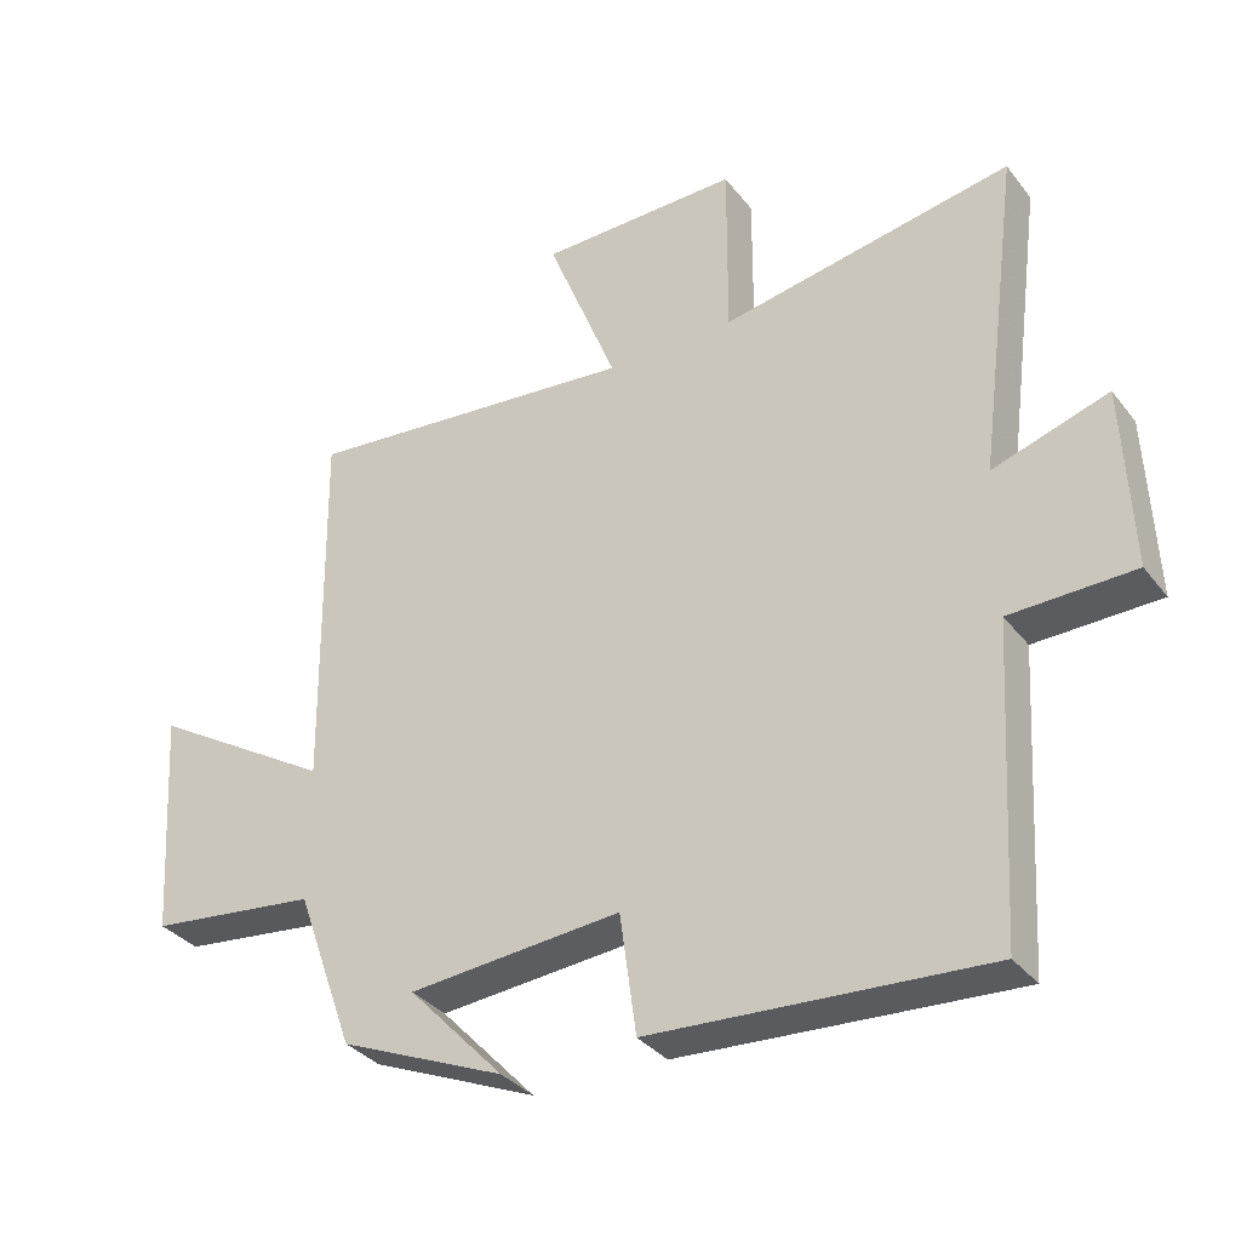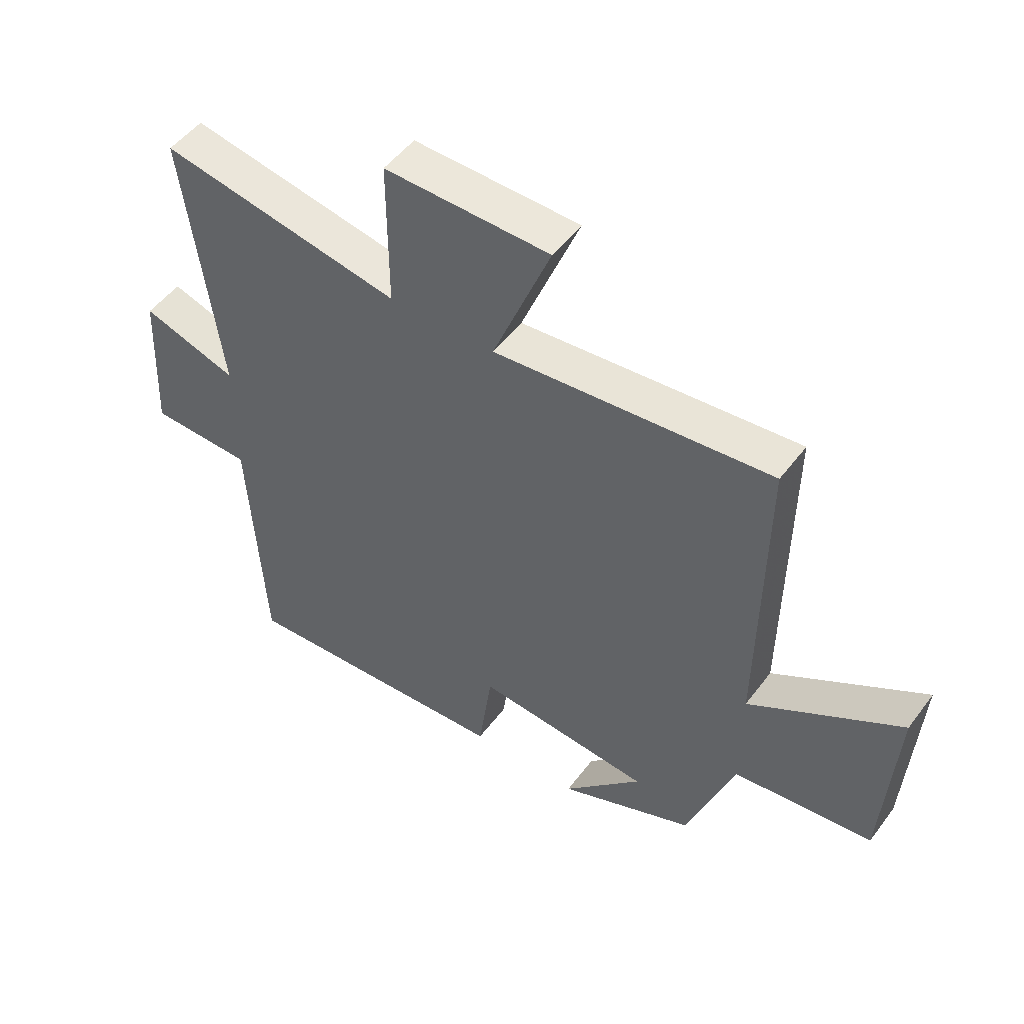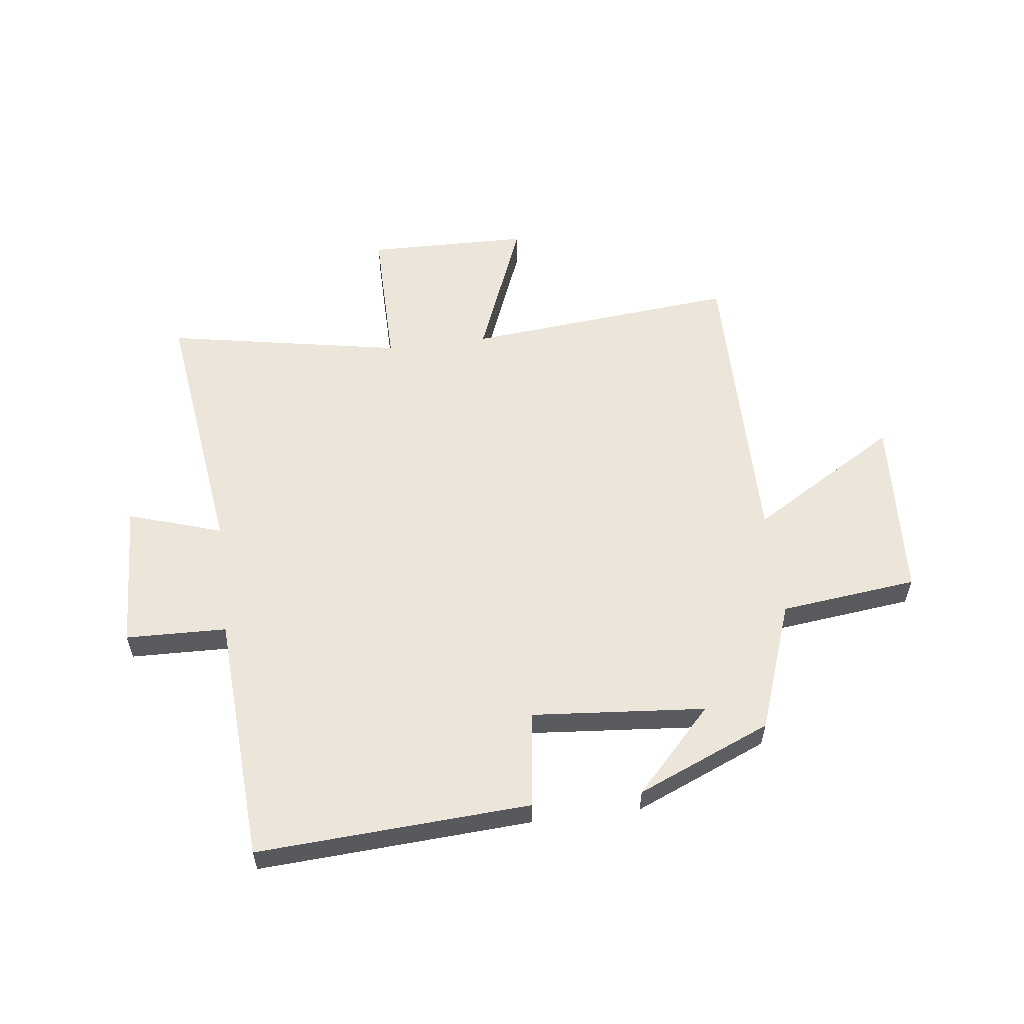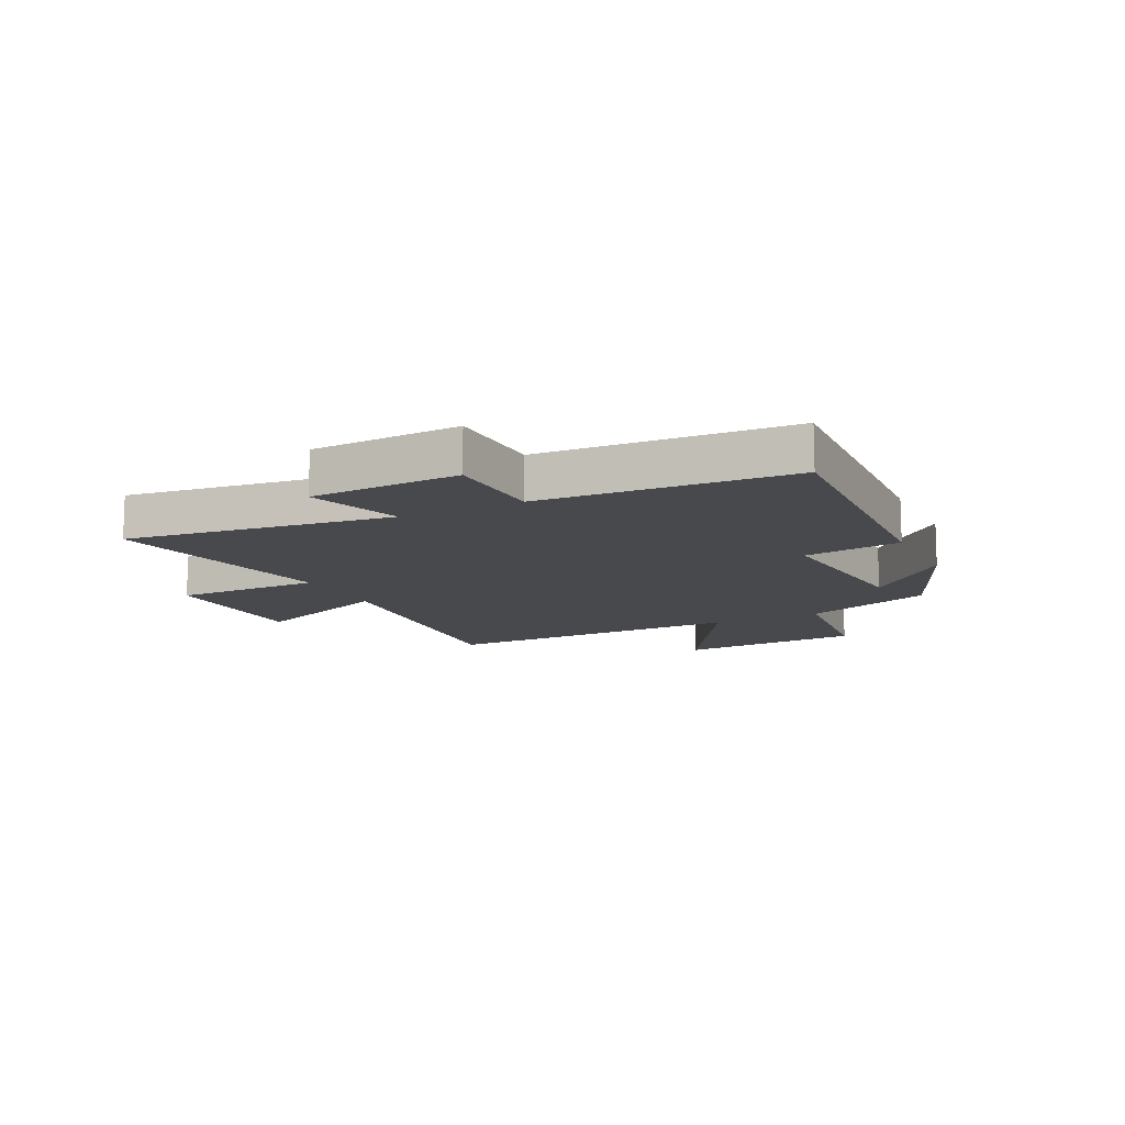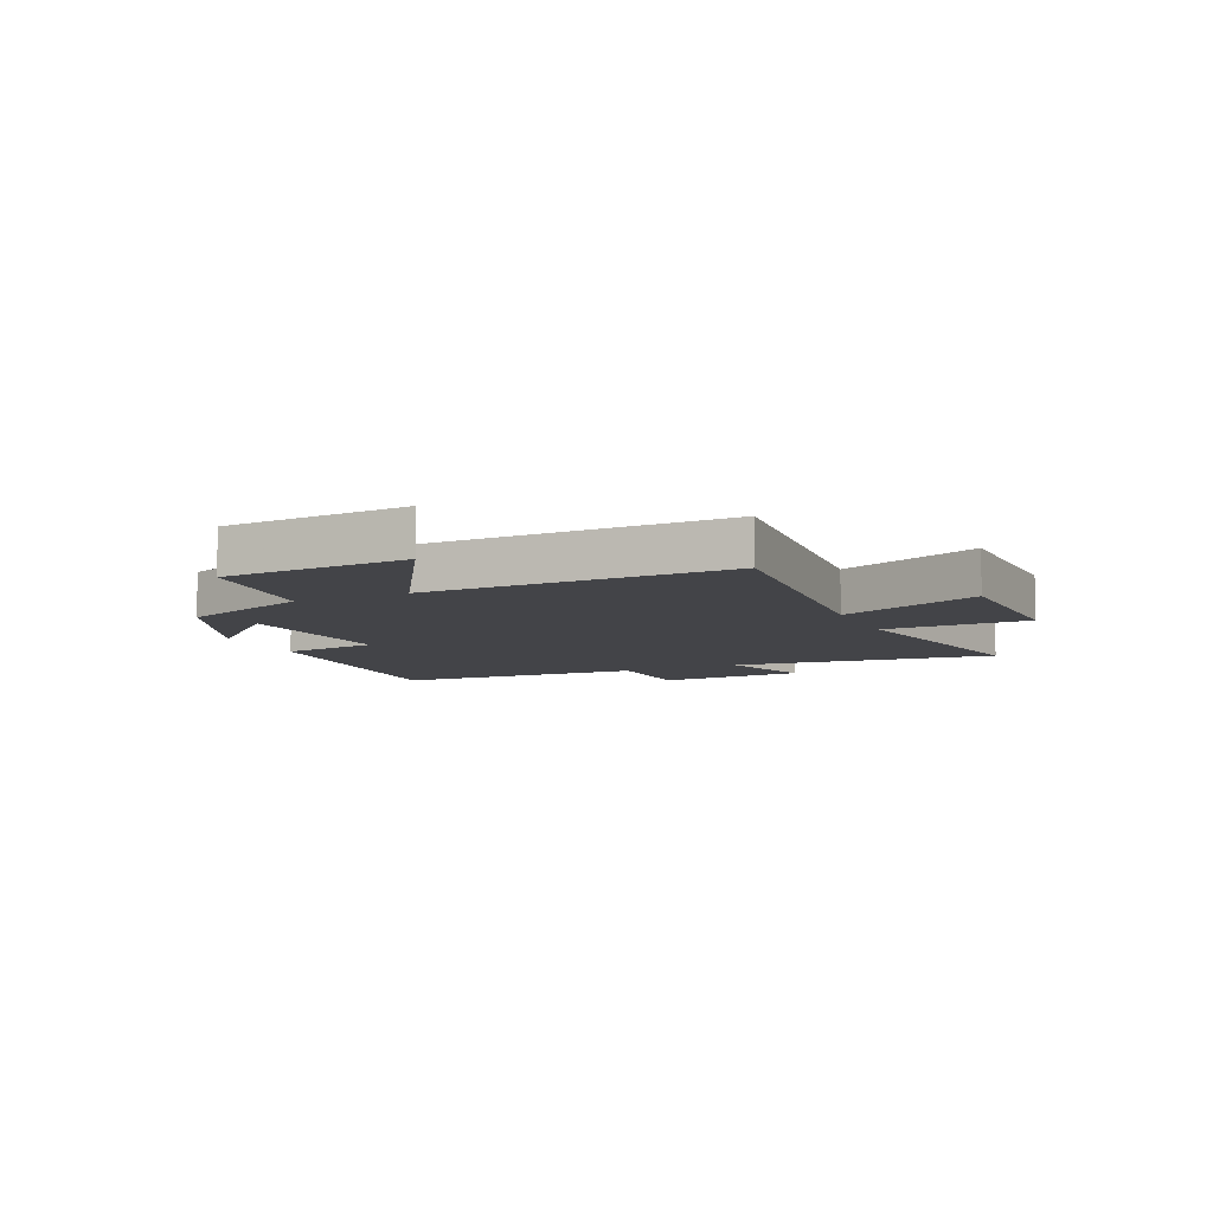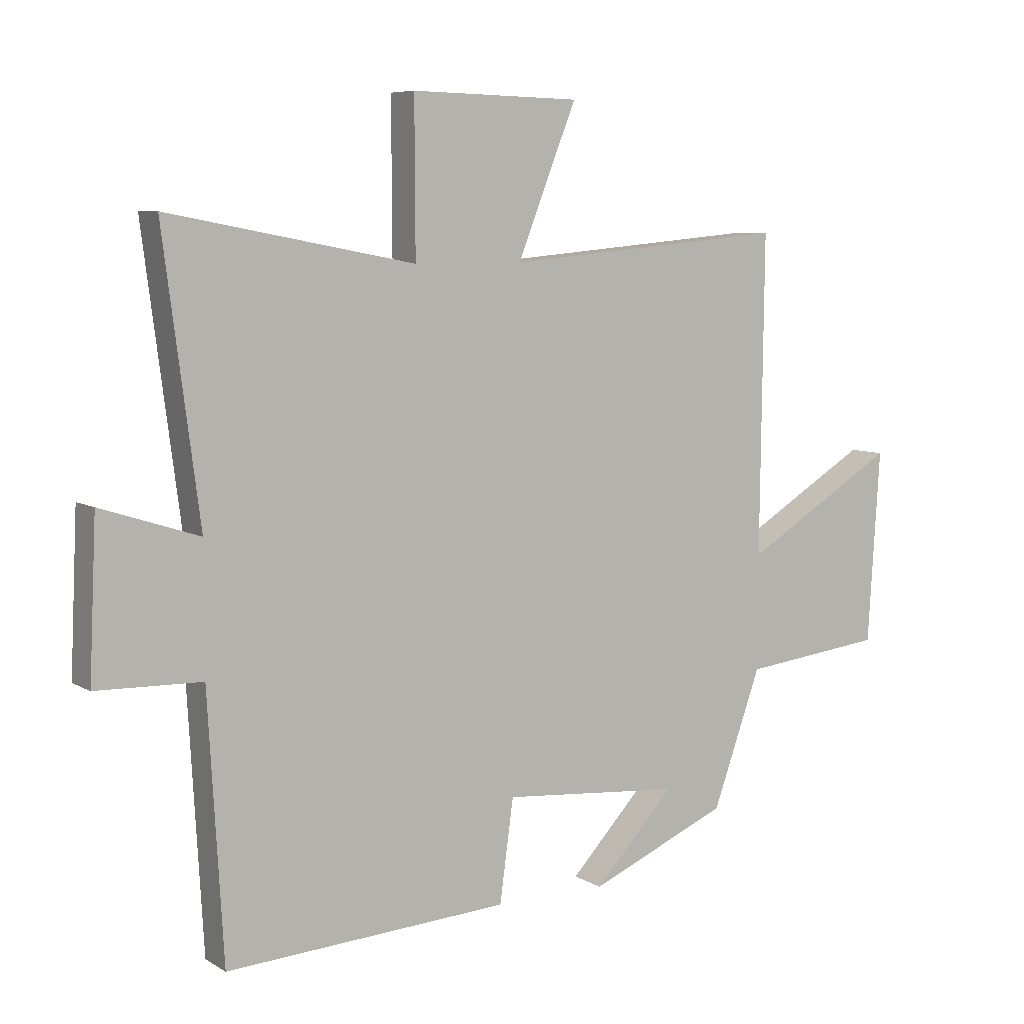
<metadata>
{"format":"obj","ext":"obj","renderer":"f3d","projection":"perspective","resolution":1024,"background":"white","views":[{"elev":-33.8,"azim":31.9,"up":"+Z"},{"elev":50.4,"azim":-144.5,"up":"+Z"},{"elev":57.0,"azim":172.8,"up":"+Y"},{"elev":-12.2,"azim":116.3,"up":"+Y"},{"elev":-8.2,"azim":-65.3,"up":"+Y"},{"elev":7.1,"azim":147.9,"up":"+Z"}]}
</metadata>
<code>
v 0.56 0.07 0.577
v 0.5 0.07 0.117
v 0.663 0.07 0.17
v 0.675 0.07 -0.088
v 0.5 0.07 -0.093
v 0.475 0.07 -0.527
v 0.002 0.07 -0.5
v -0.021 0.07 -0.331
v -0.321 0.07 -0.357
v -0.186 0.07 -0.5
v -0.419 0.07 -0.402
v -0.5 0.07 -0.177
v -0.738 0.07 -0.15
v -0.758 0.07 0.17
v -0.5 0.07 0.015
v -0.506 0.07 0.543
v -0.033 0.07 0.5
v -0.132 0.07 0.747
v 0.15 0.07 0.753
v 0.149 0.07 0.5
v 0.56 0 0.577
v 0.5 0 0.117
v 0.663 0 0.17
v 0.675 0 -0.088
v 0.5 0 -0.093
v 0.475 0 -0.527
v 0.002 0 -0.5
v -0.021 0 -0.331
v -0.321 0 -0.357
v -0.186 0 -0.5
v -0.419 0 -0.402
v -0.5 0 -0.177
v -0.738 0 -0.15
v -0.758 0 0.17
v -0.5 0 0.015
v -0.506 0 0.543
v -0.033 0 0.5
v -0.132 0 0.747
v 0.15 0 0.753
v 0.149 0 0.5
f 17 18 19 20
f 15 16 17
f 15 17 20
f 12 13 14 15
f 20 1 2
f 15 20 2
f 12 15 2
f 9 10 11 12
f 8 9 12 2
f 7 8 2
f 6 7 2
f 5 6 2
f 2 3 4 5
f 40 39 38 37
f 37 36 35
f 40 37 35
f 35 34 33 32
f 22 21 40
f 22 40 35
f 22 35 32
f 32 31 30 29
f 22 32 29 28
f 22 28 27
f 22 27 26
f 22 26 25
f 25 24 23 22
f 1 21 22 2
f 2 22 23 3
f 3 23 24 4
f 4 24 25 5
f 5 25 26 6
f 6 26 27 7
f 7 27 28 8
f 8 28 29 9
f 9 29 30 10
f 10 30 31 11
f 11 31 32 12
f 12 32 33 13
f 13 33 34 14
f 14 34 35 15
f 15 35 36 16
f 16 36 37 17
f 17 37 38 18
f 18 38 39 19
f 19 39 40 20
f 20 40 21 1

</code>
